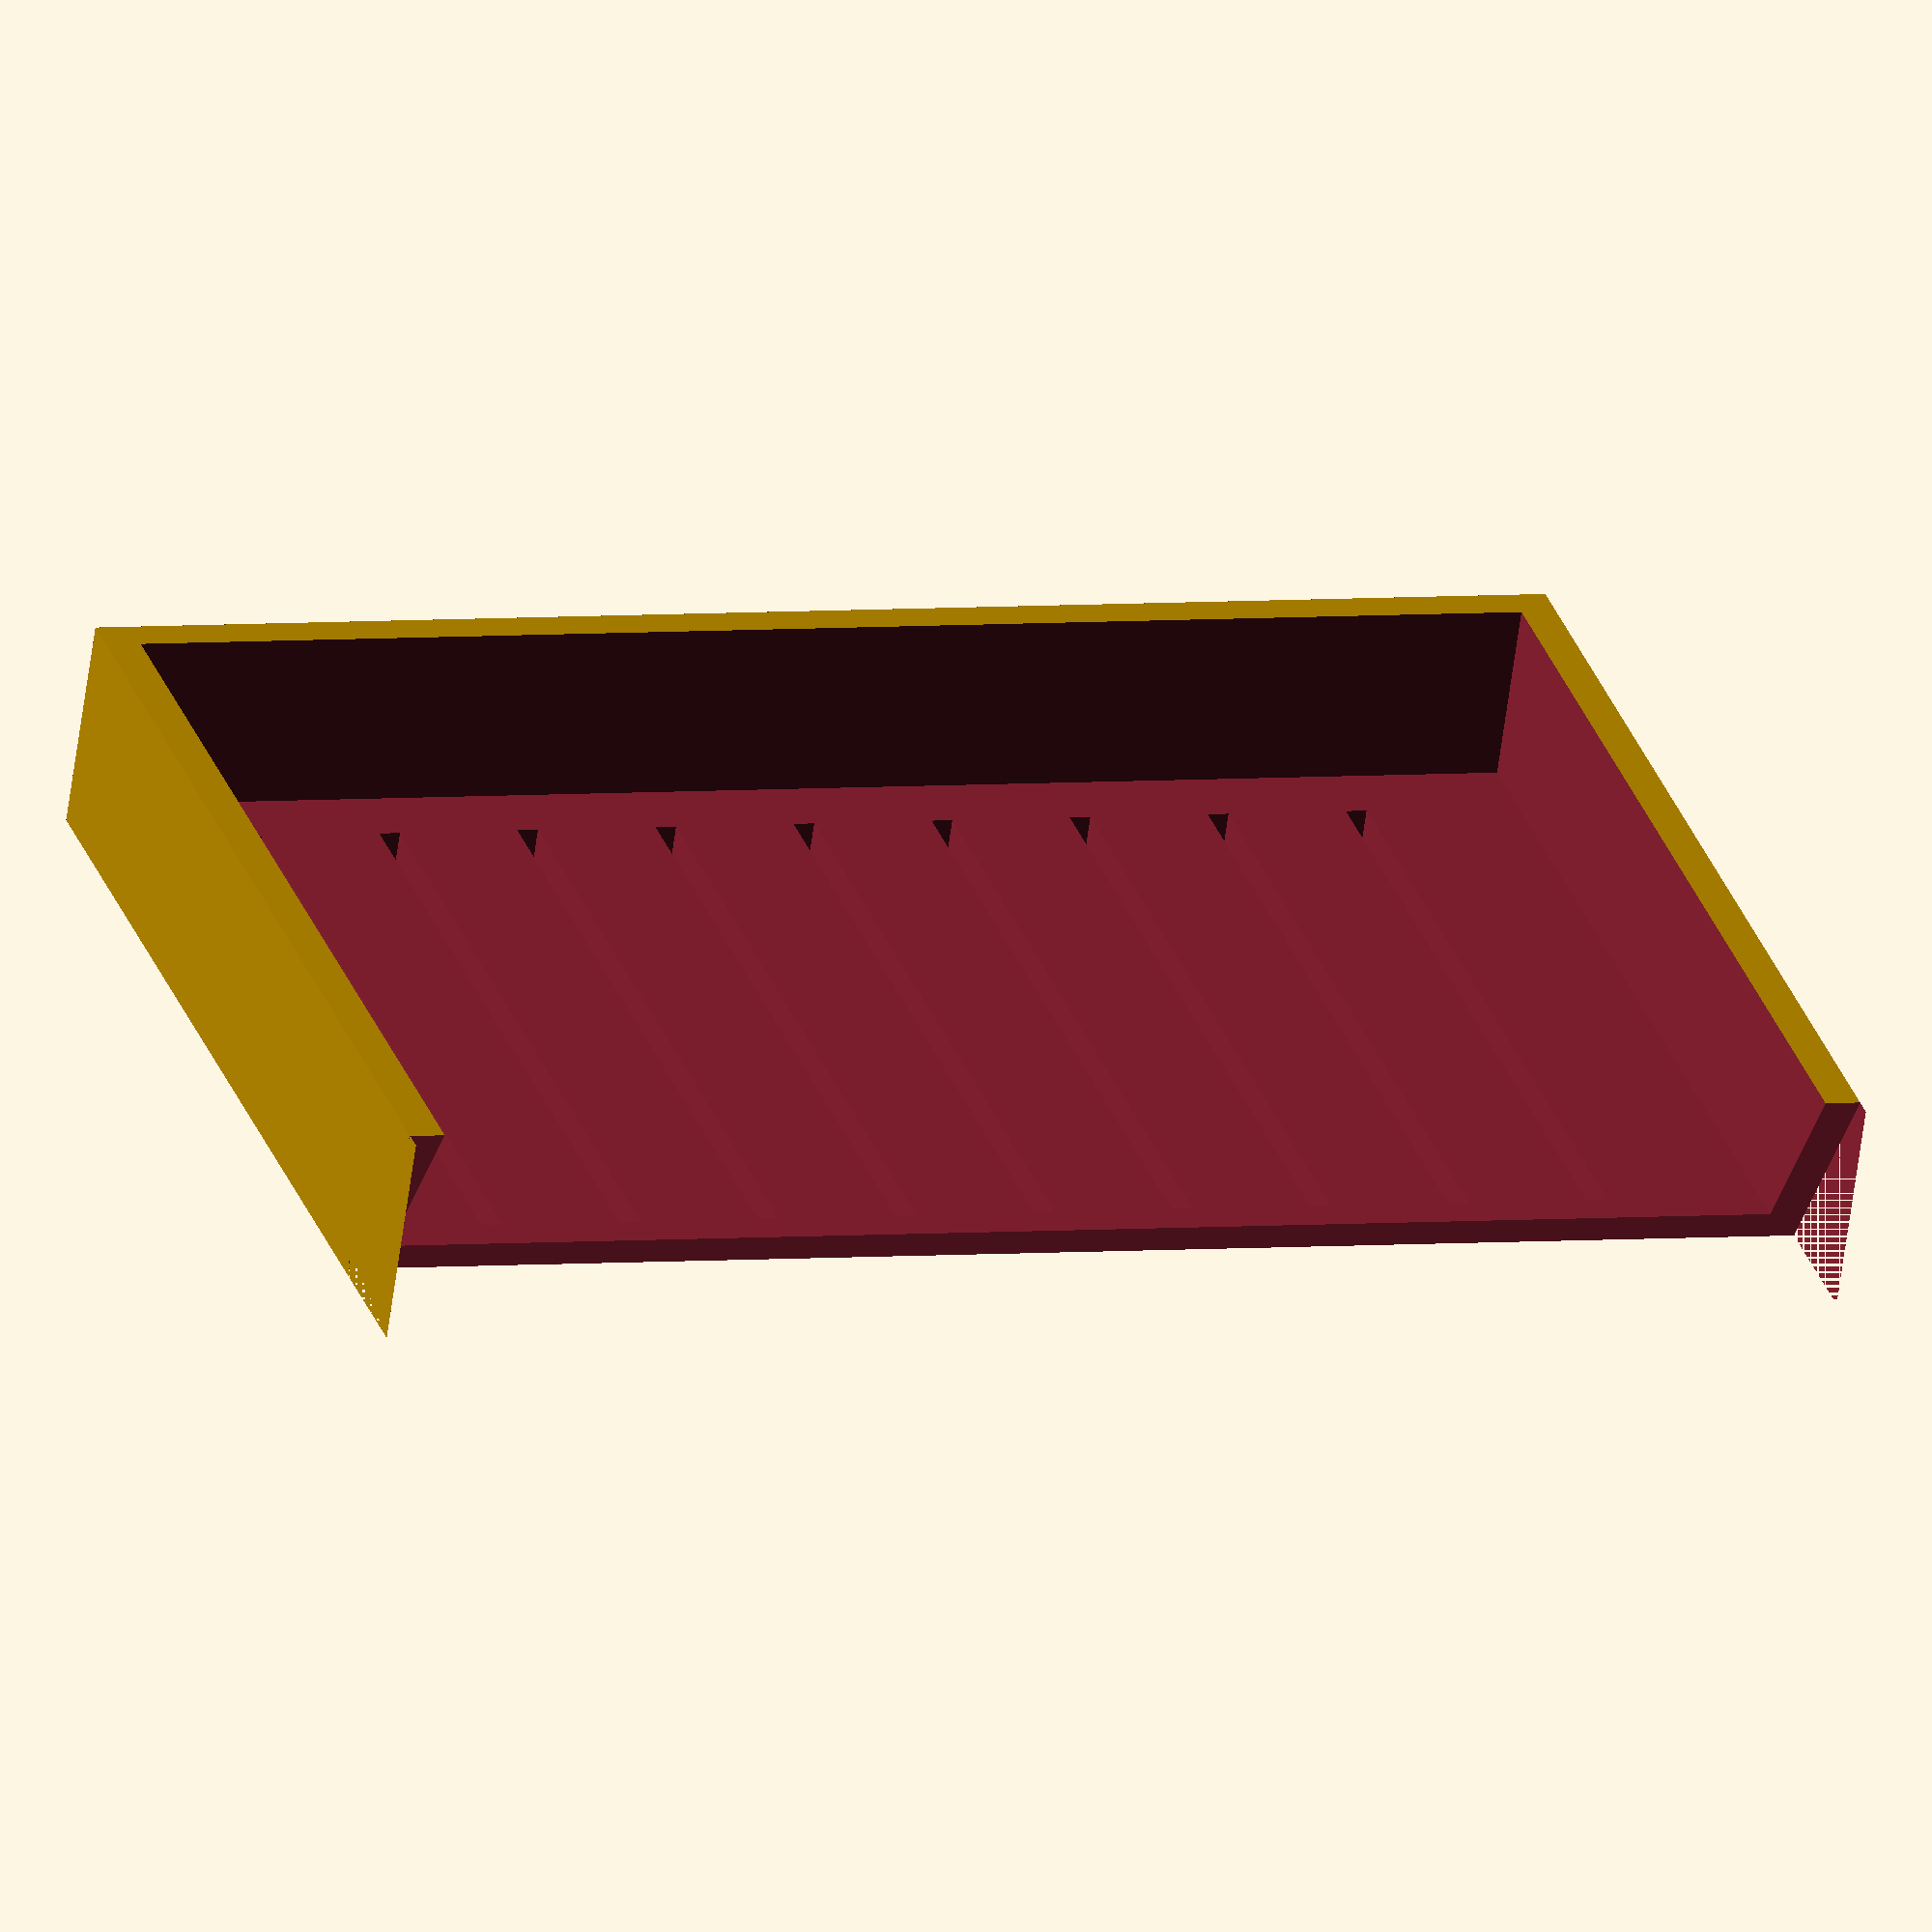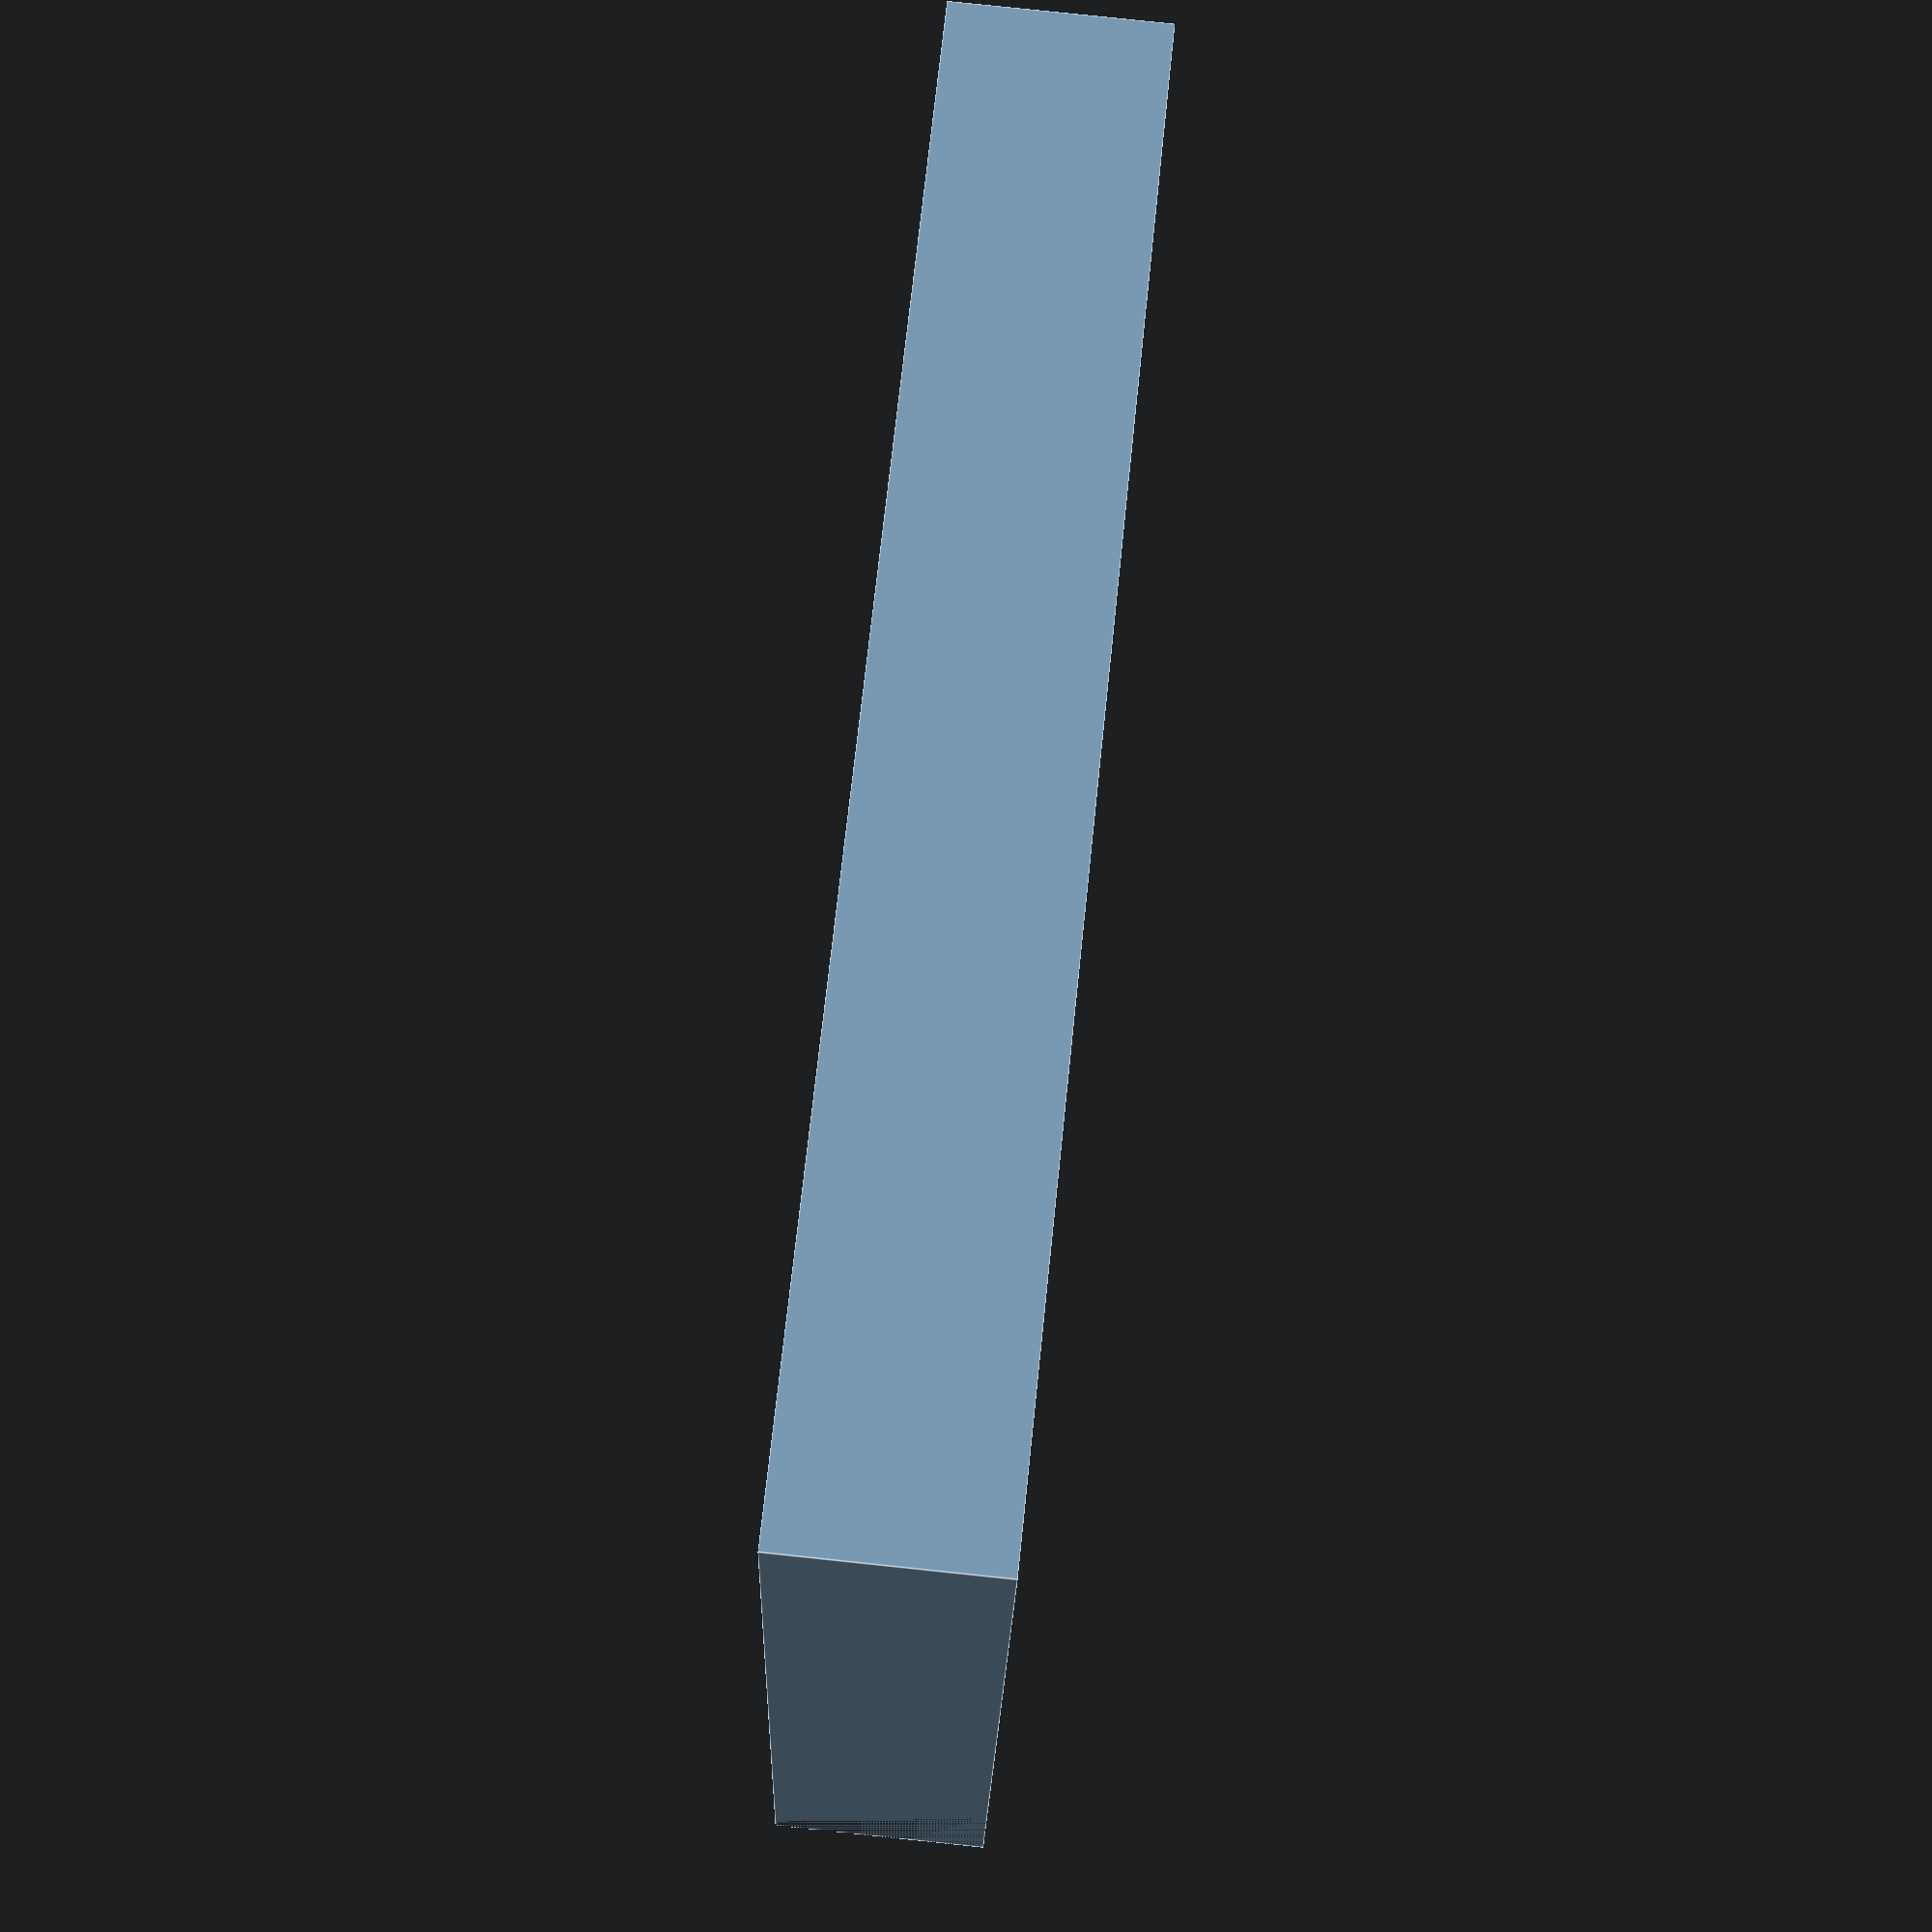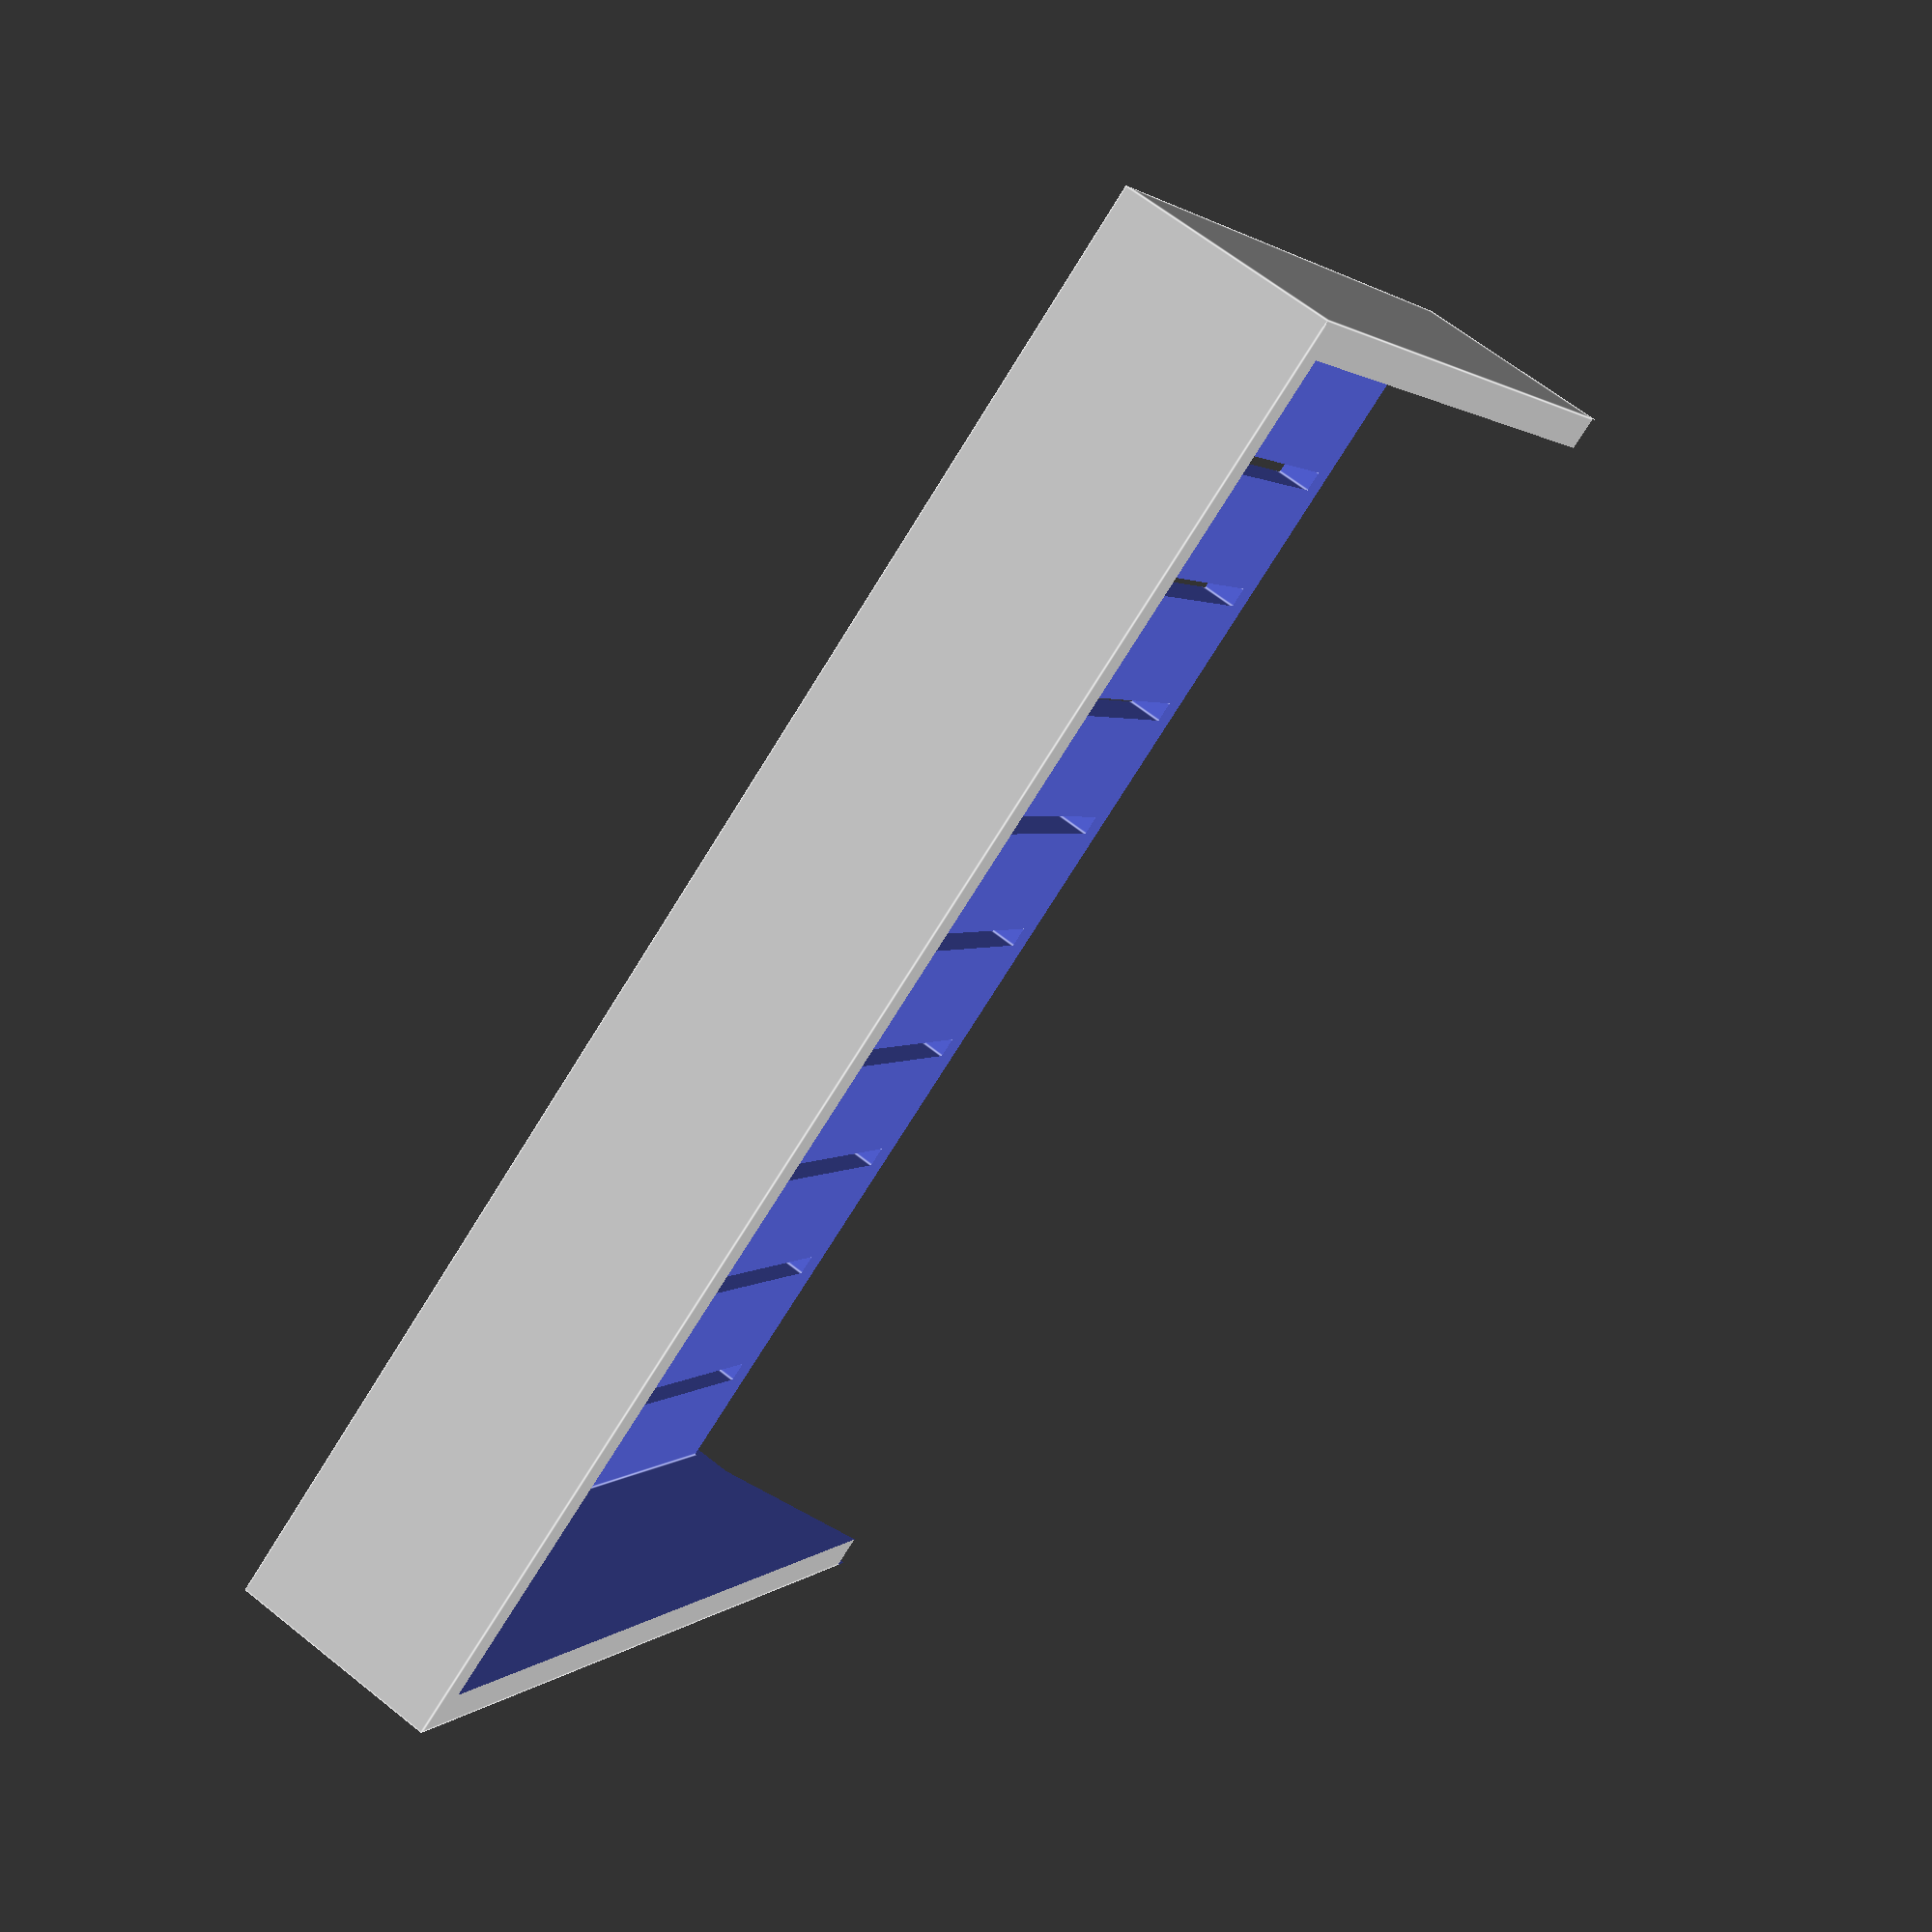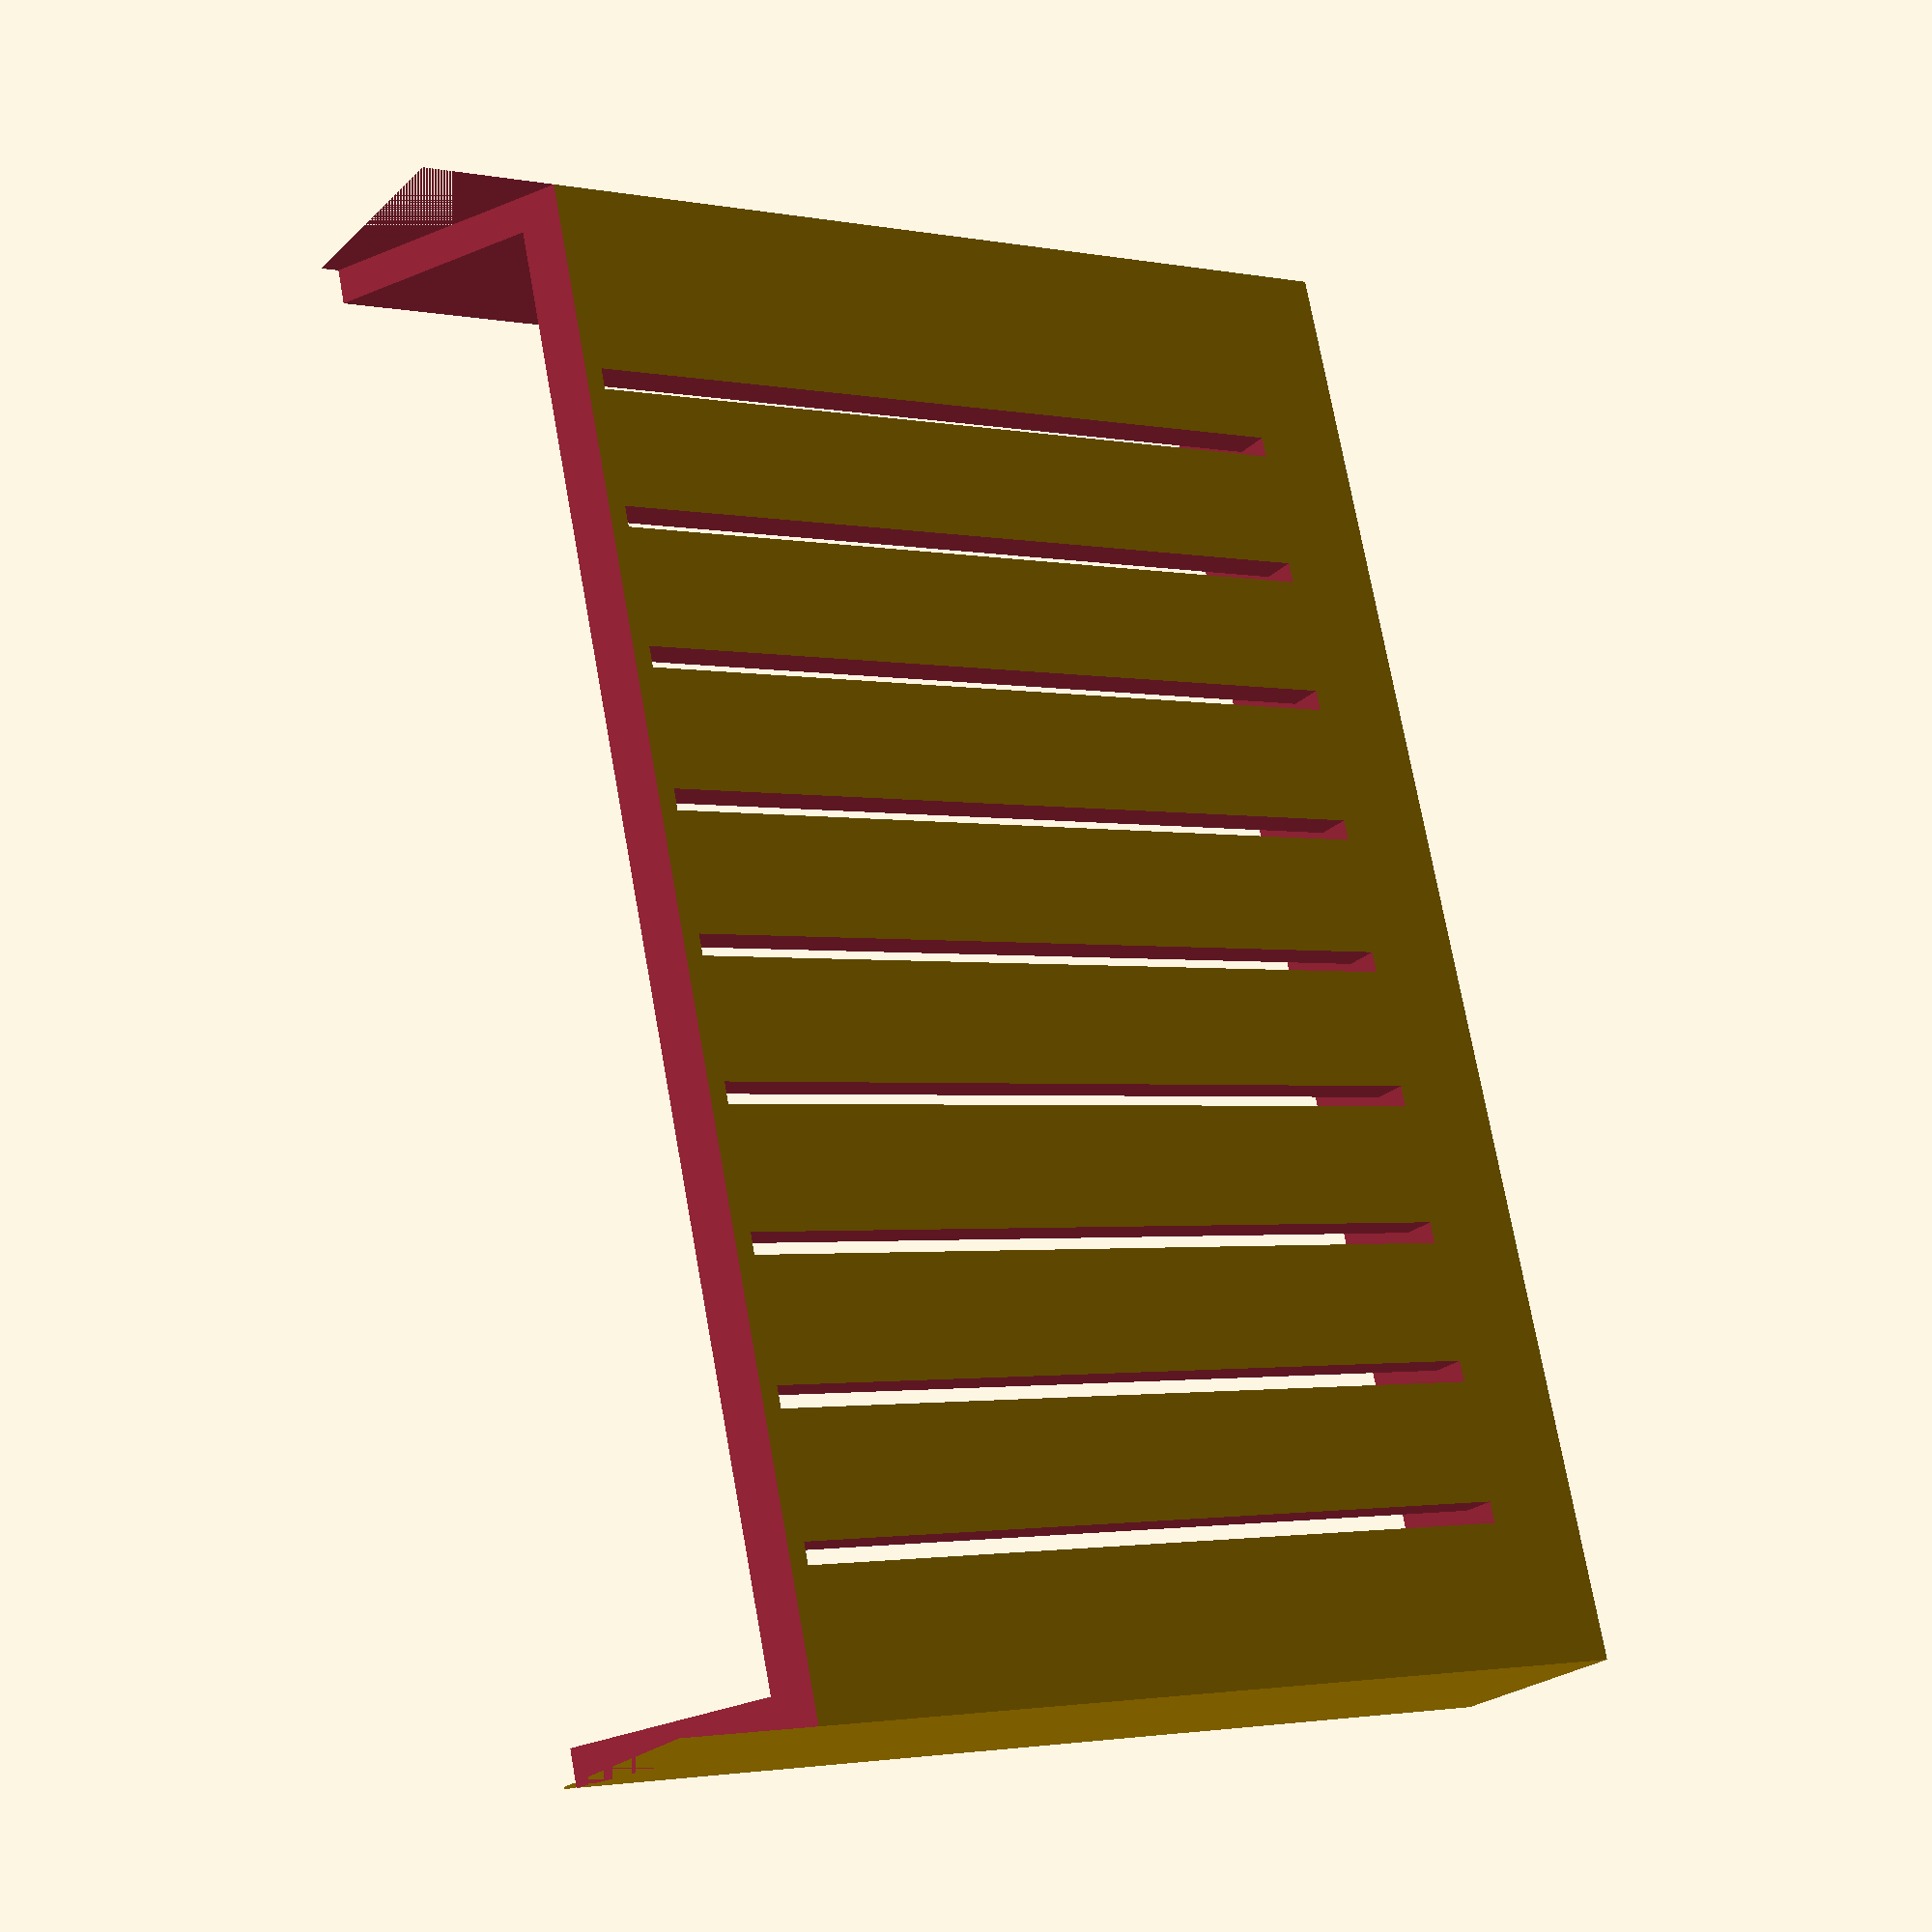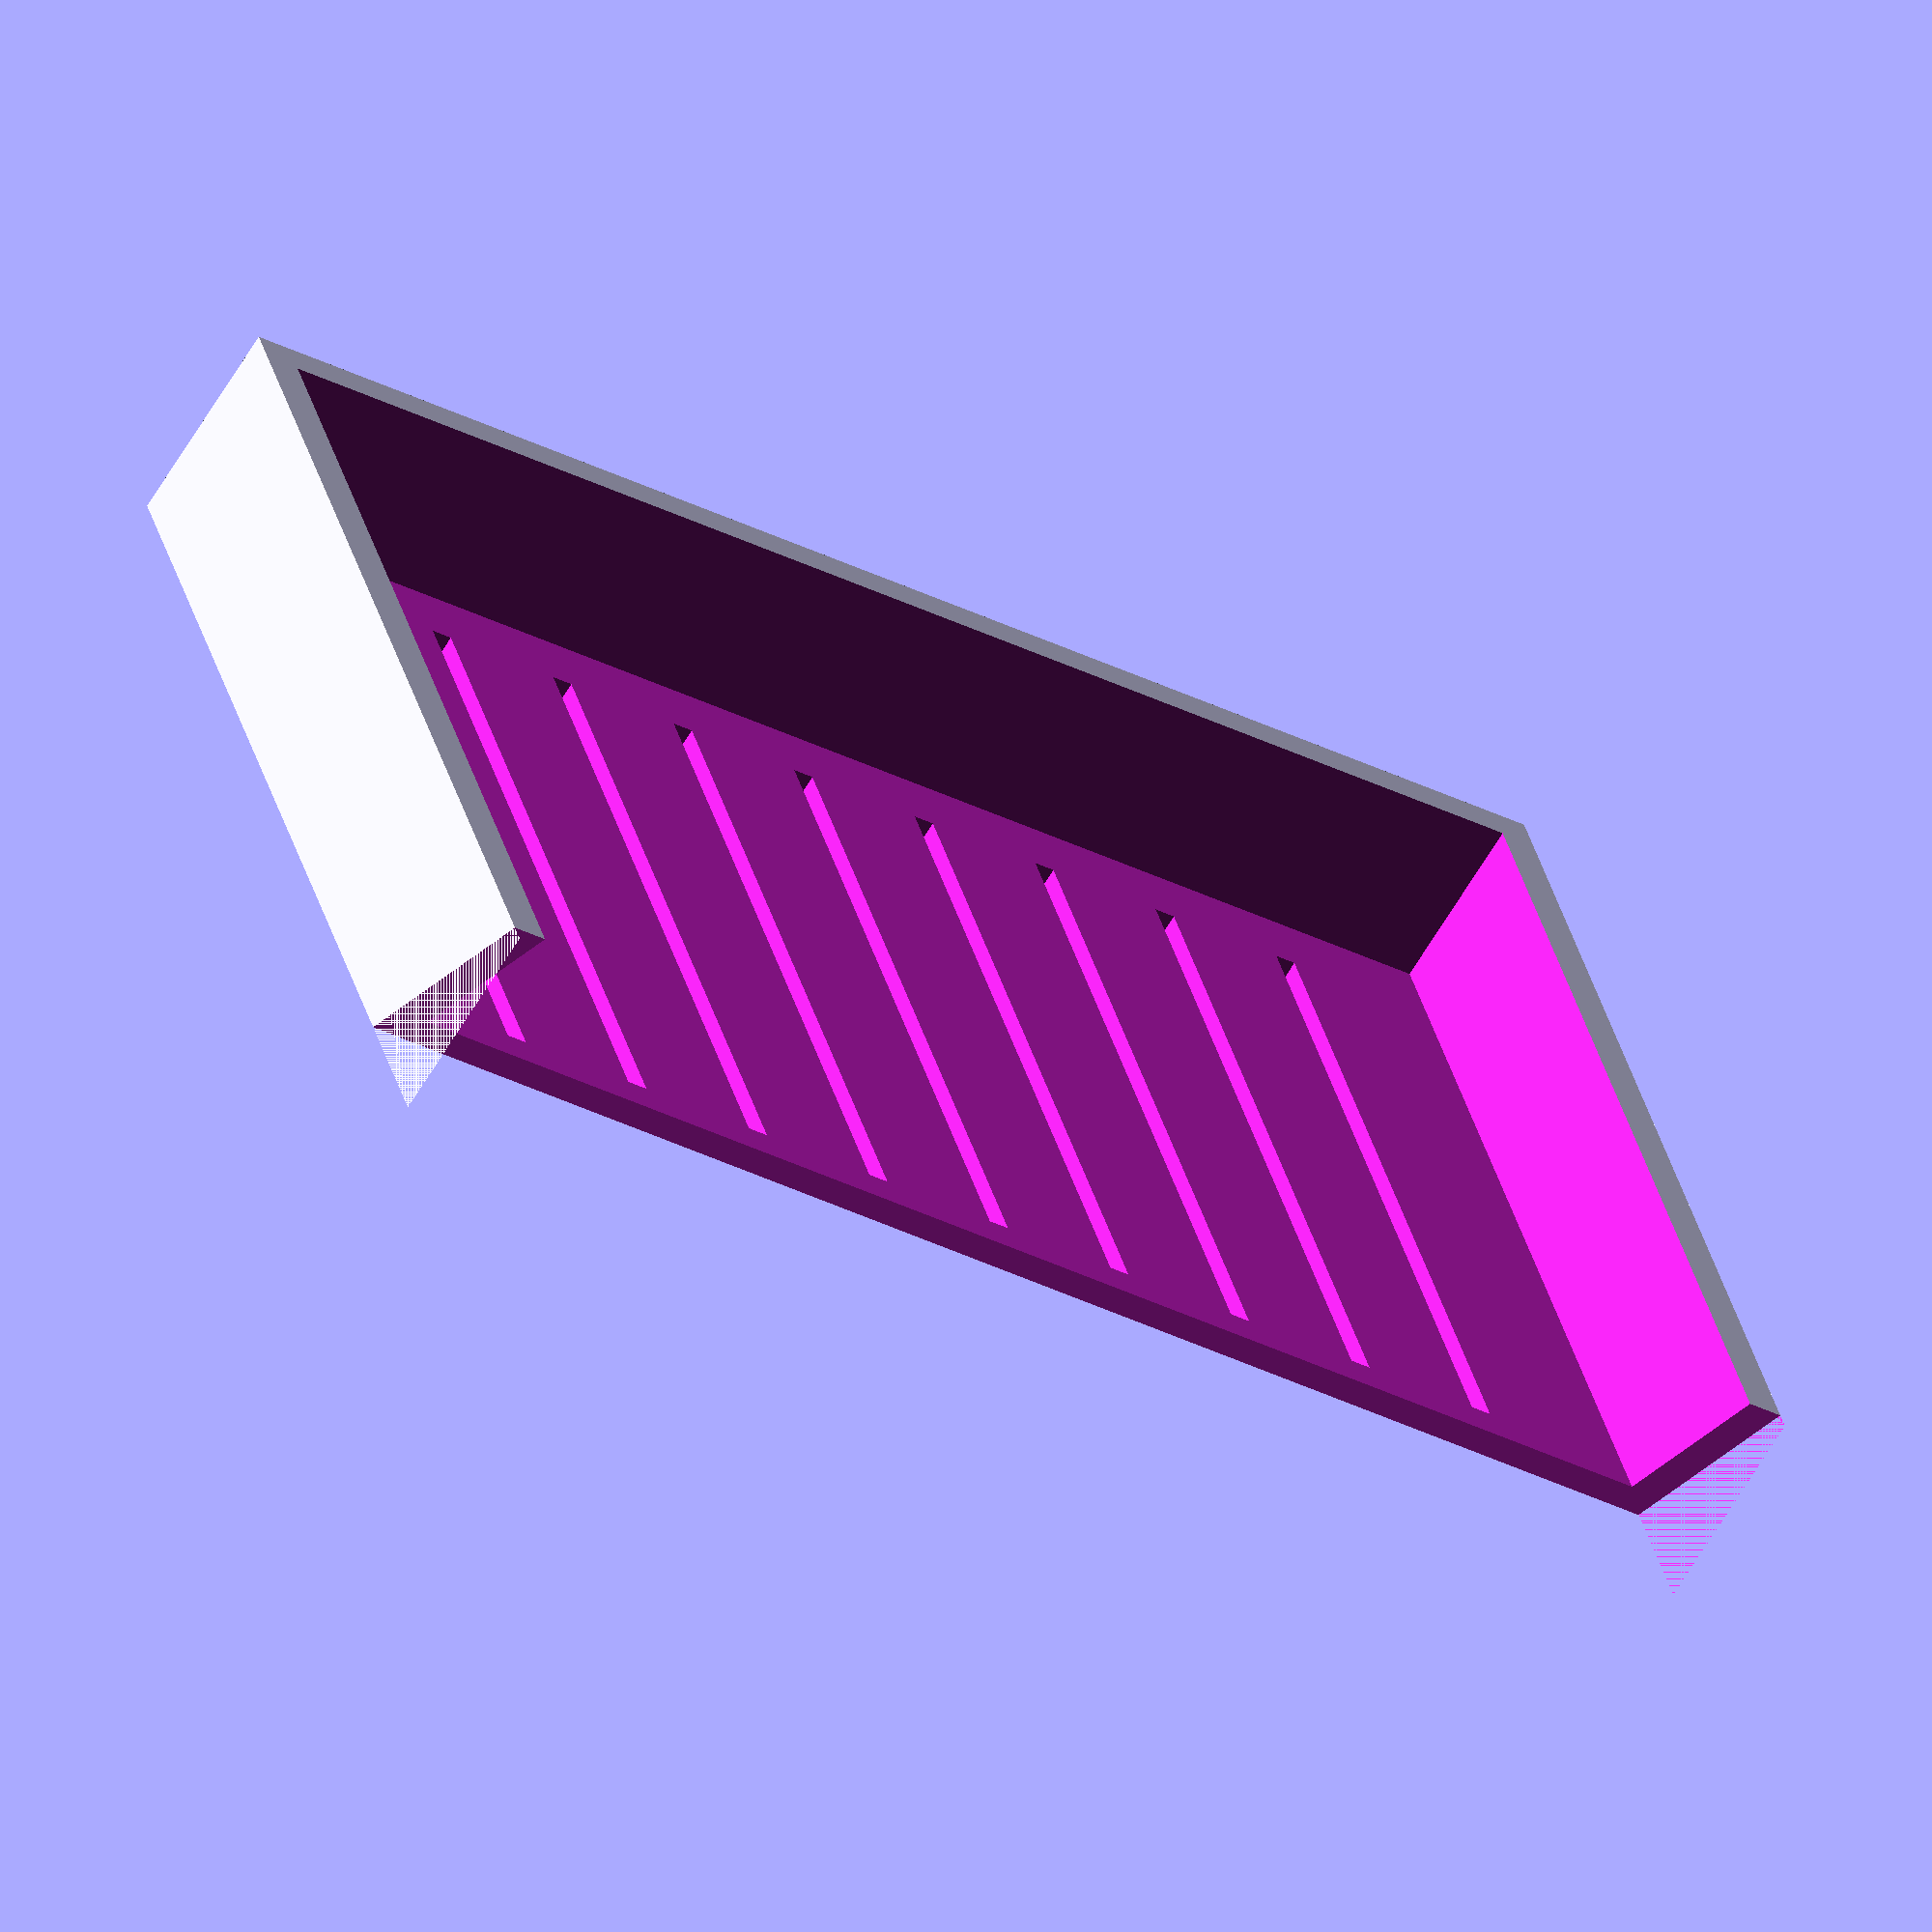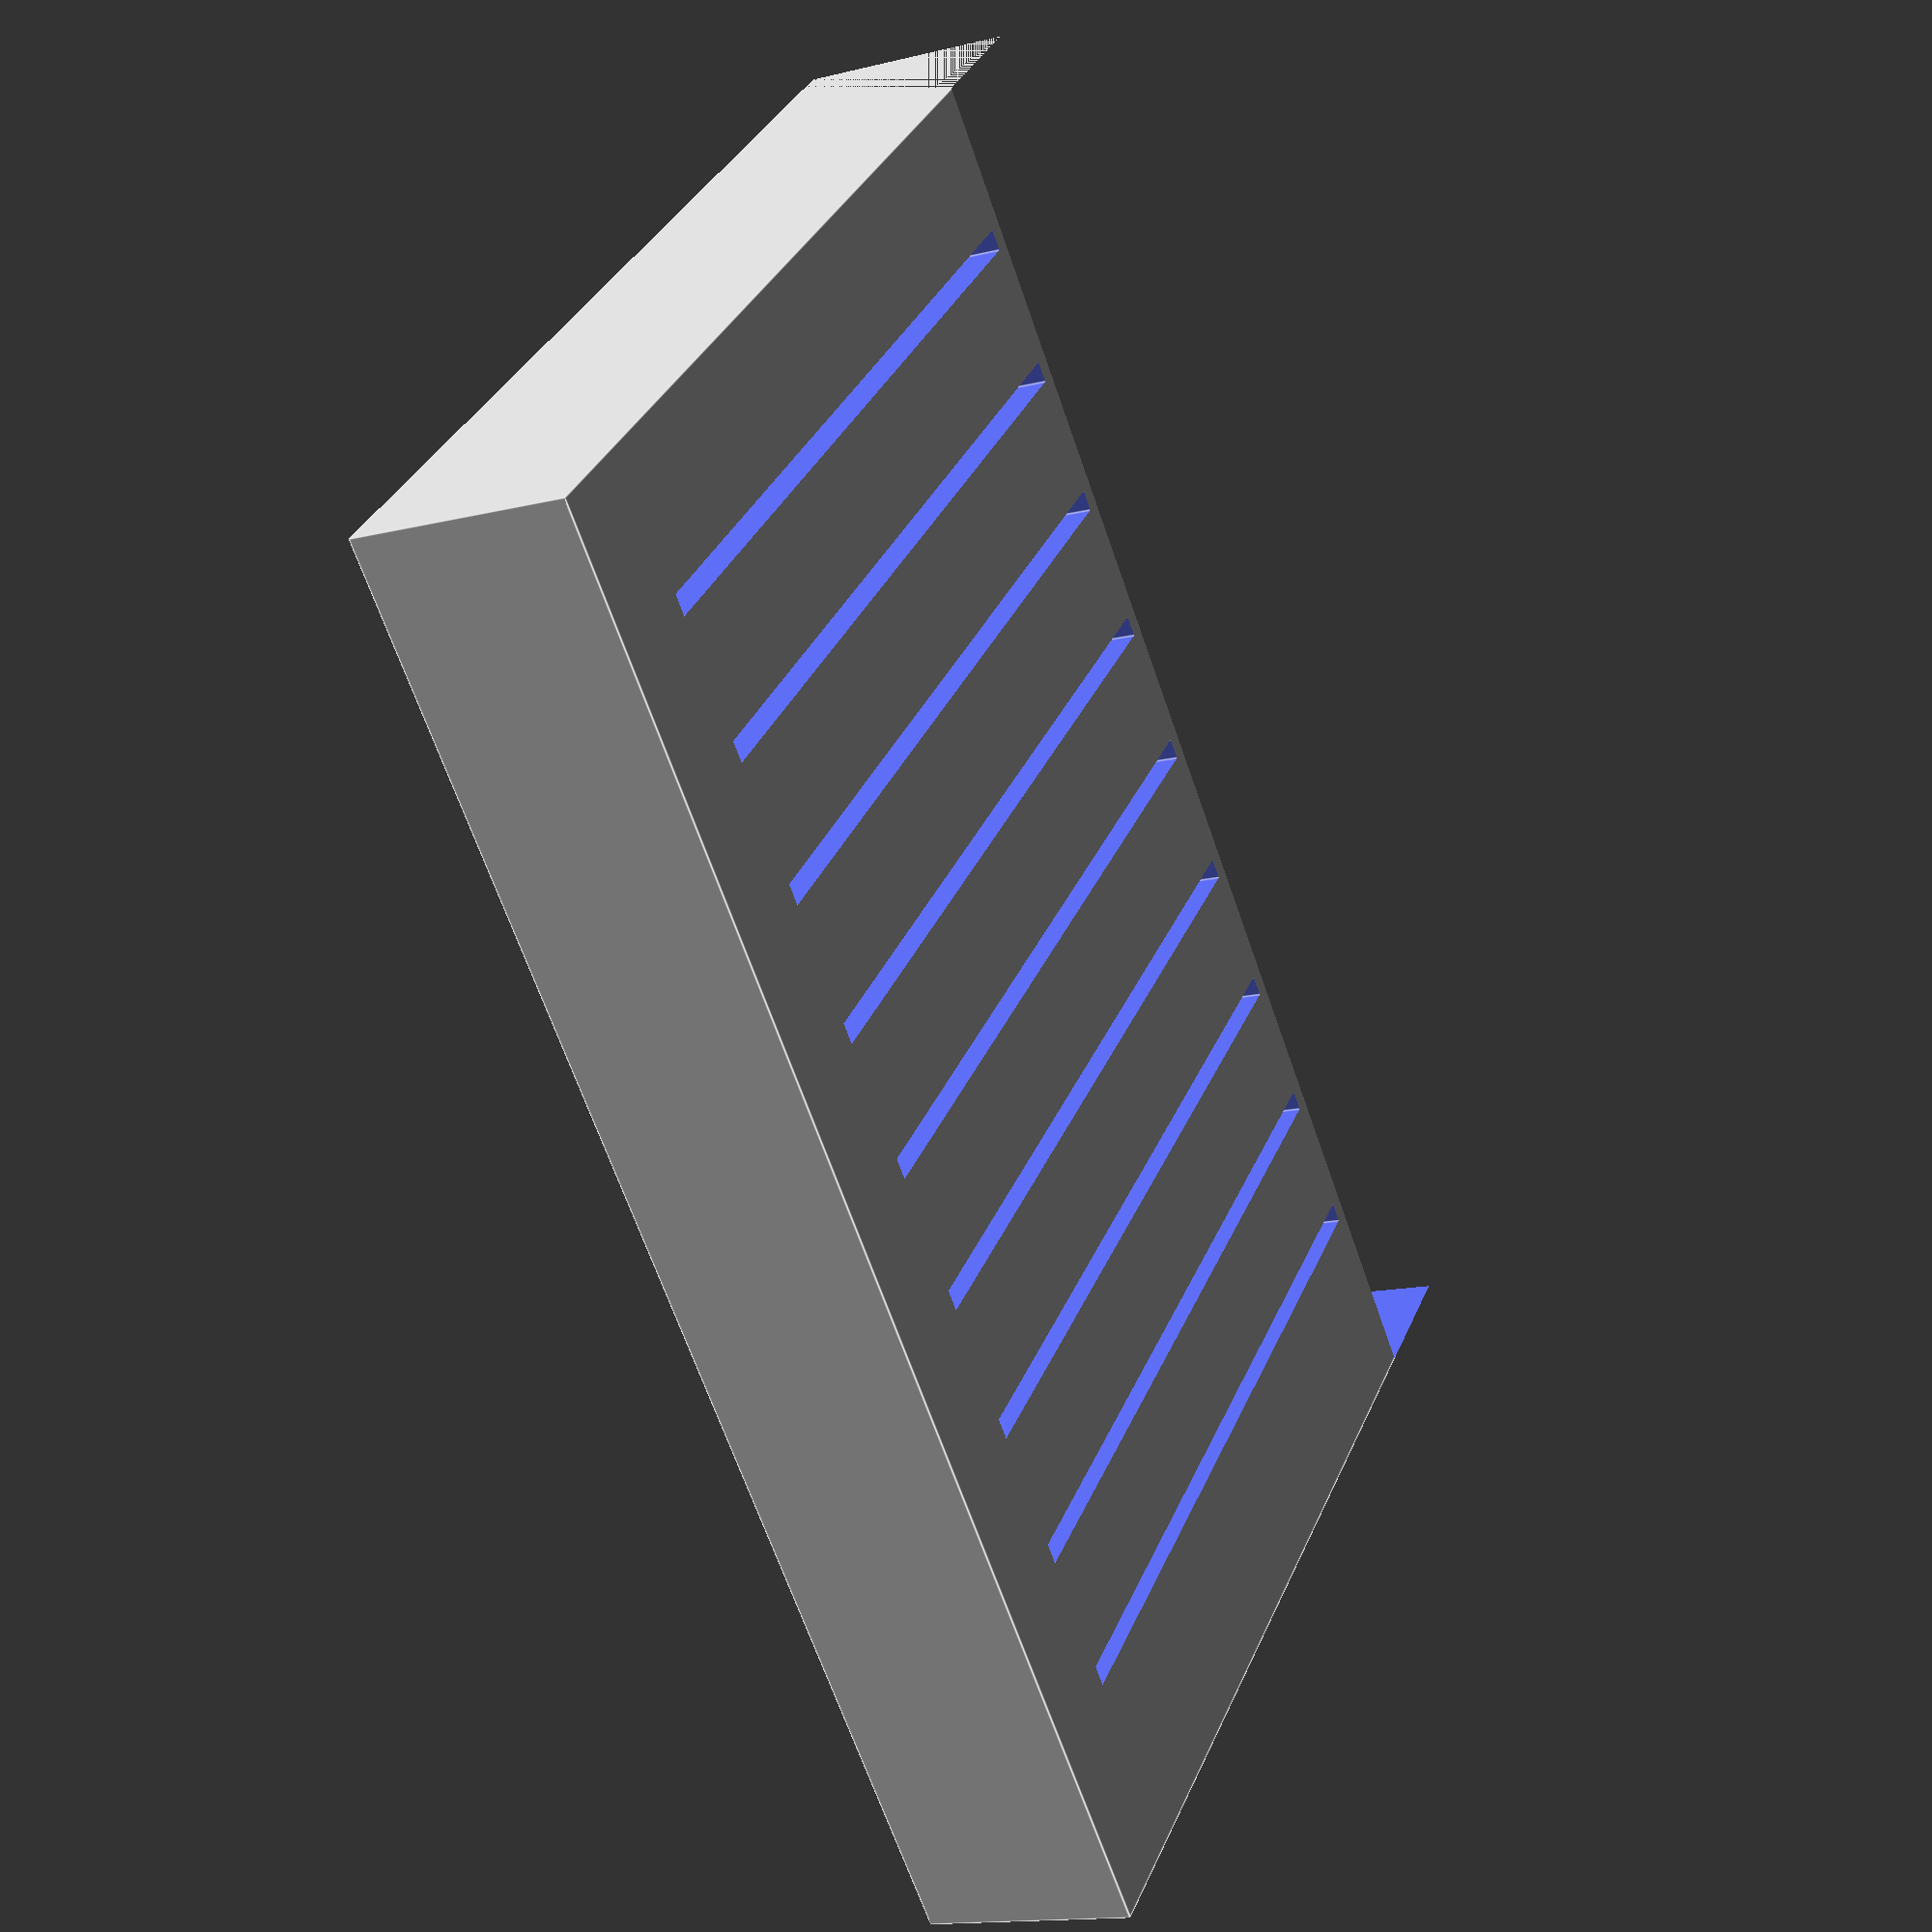
<openscad>
module Case_top(){
    
    WIDTH = 150;
    DEPTH = 210;
    HEIGHT = 30;
    OUTER_WALL = 5;
    
    difference(){
        
        // Main box
        cube([WIDTH, DEPTH, HEIGHT]);
        
        // Cut-away for display
        translate([WIDTH-20,0,0]){
            rotate([0,30,0]){
                cube([HEIGHT, DEPTH, HEIGHT+20]);
            }
        }
        
        // Make room for electronics
        translate([OUTER_WALL, OUTER_WALL, OUTER_WALL]){
            cube([WIDTH,DEPTH-(OUTER_WALL*2),HEIGHT+OUTER_WALL]);
        }
        
        // Vents
        for(i=[1:9]){
            translate([(WIDTH/2) - (WIDTH*.80)/2, (OUTER_WALL*4)*i, -1]){
                cube([WIDTH*.75, 3, OUTER_WALL+2]);
            }
        }
    }
}

Case_top();
</openscad>
<views>
elev=62.7 azim=72.8 roll=352.3 proj=o view=solid
elev=99.3 azim=257.3 roll=84.0 proj=p view=edges
elev=114.4 azim=237.9 roll=231.3 proj=p view=edges
elev=23.6 azim=12.3 roll=146.7 proj=p view=wireframe
elev=63.9 azim=73.9 roll=329.3 proj=o view=wireframe
elev=194.7 azim=43.6 roll=62.1 proj=p view=edges
</views>
